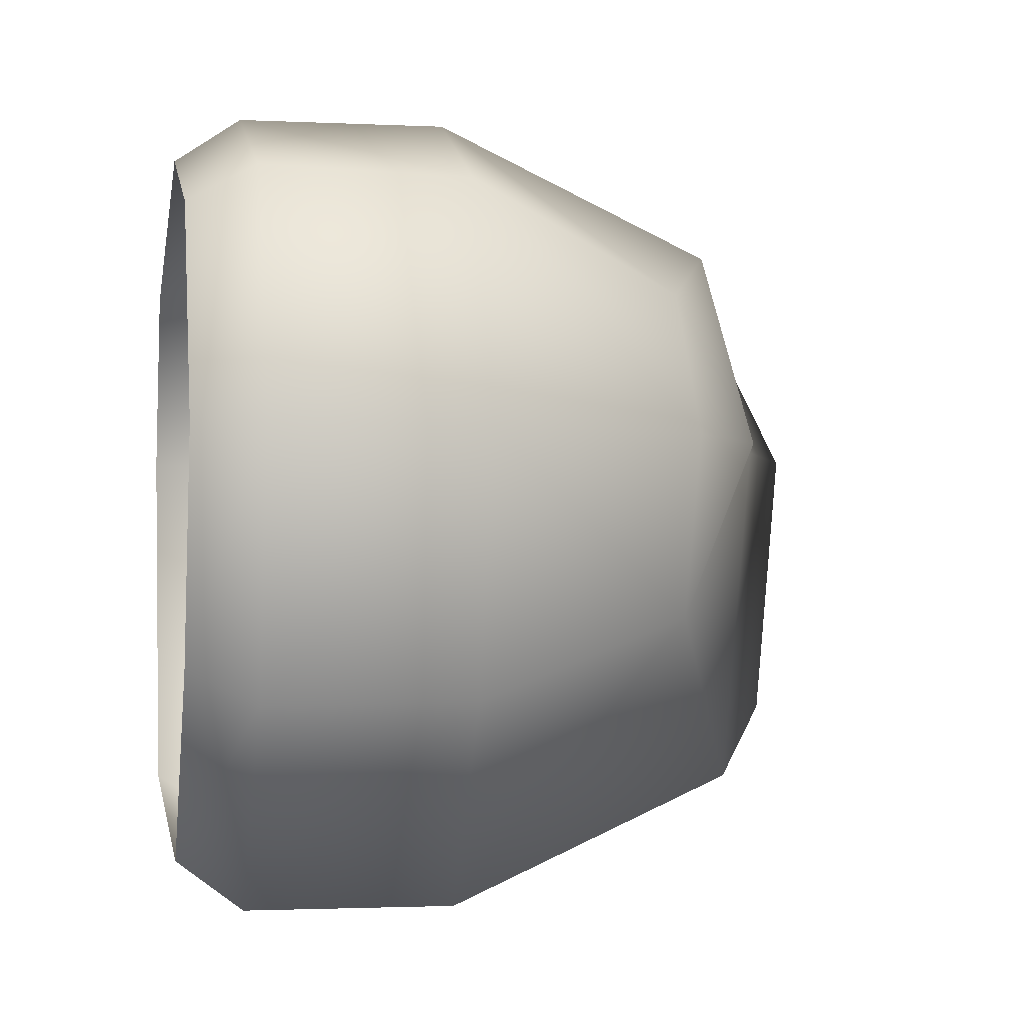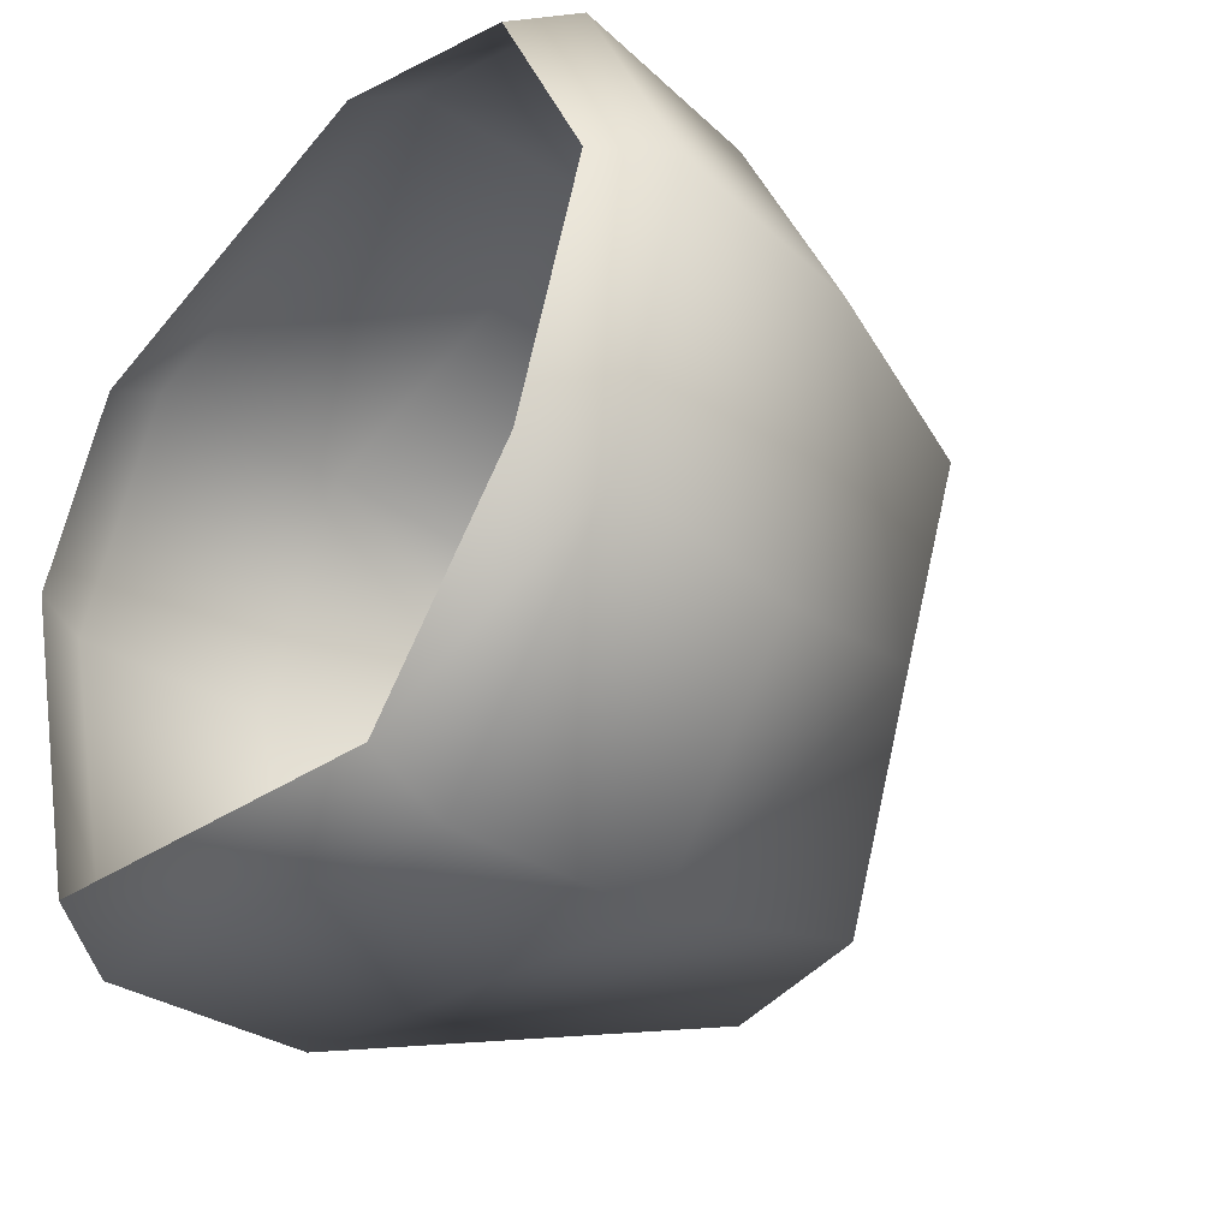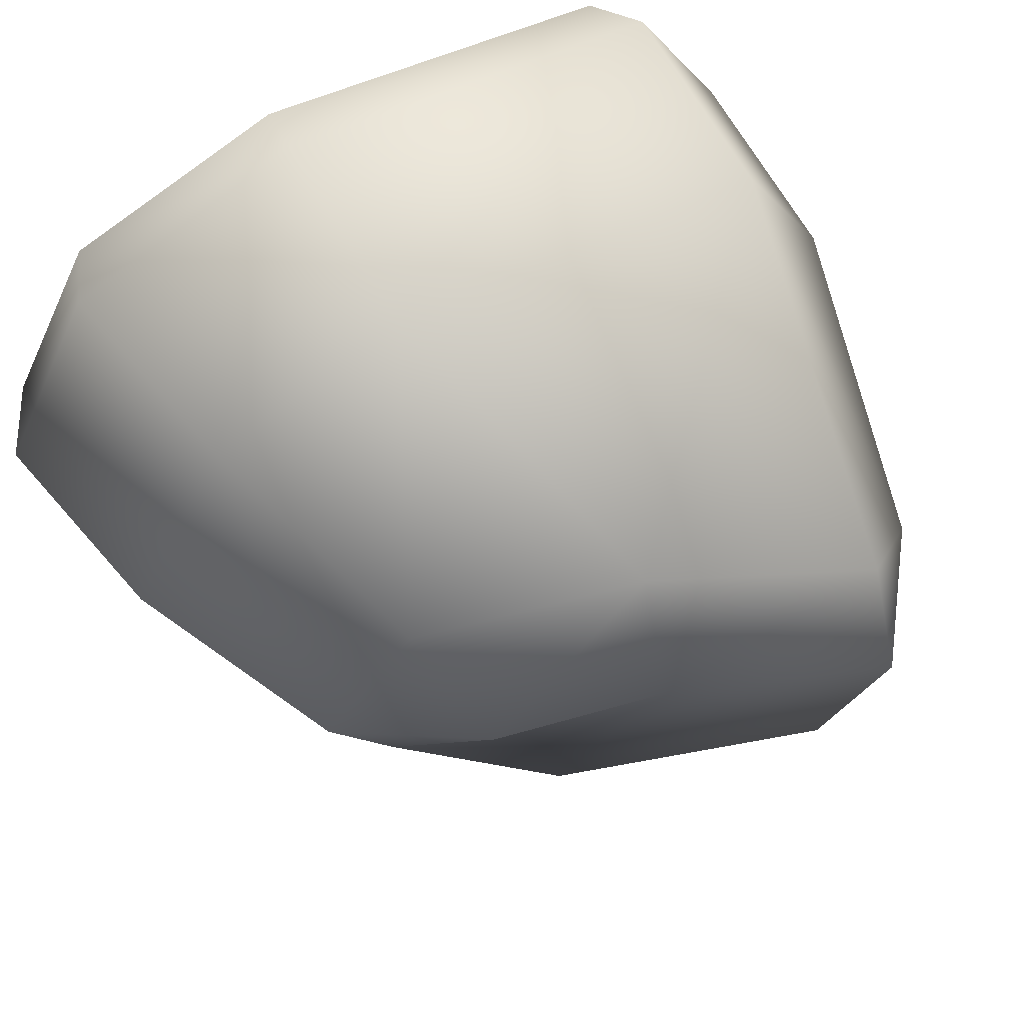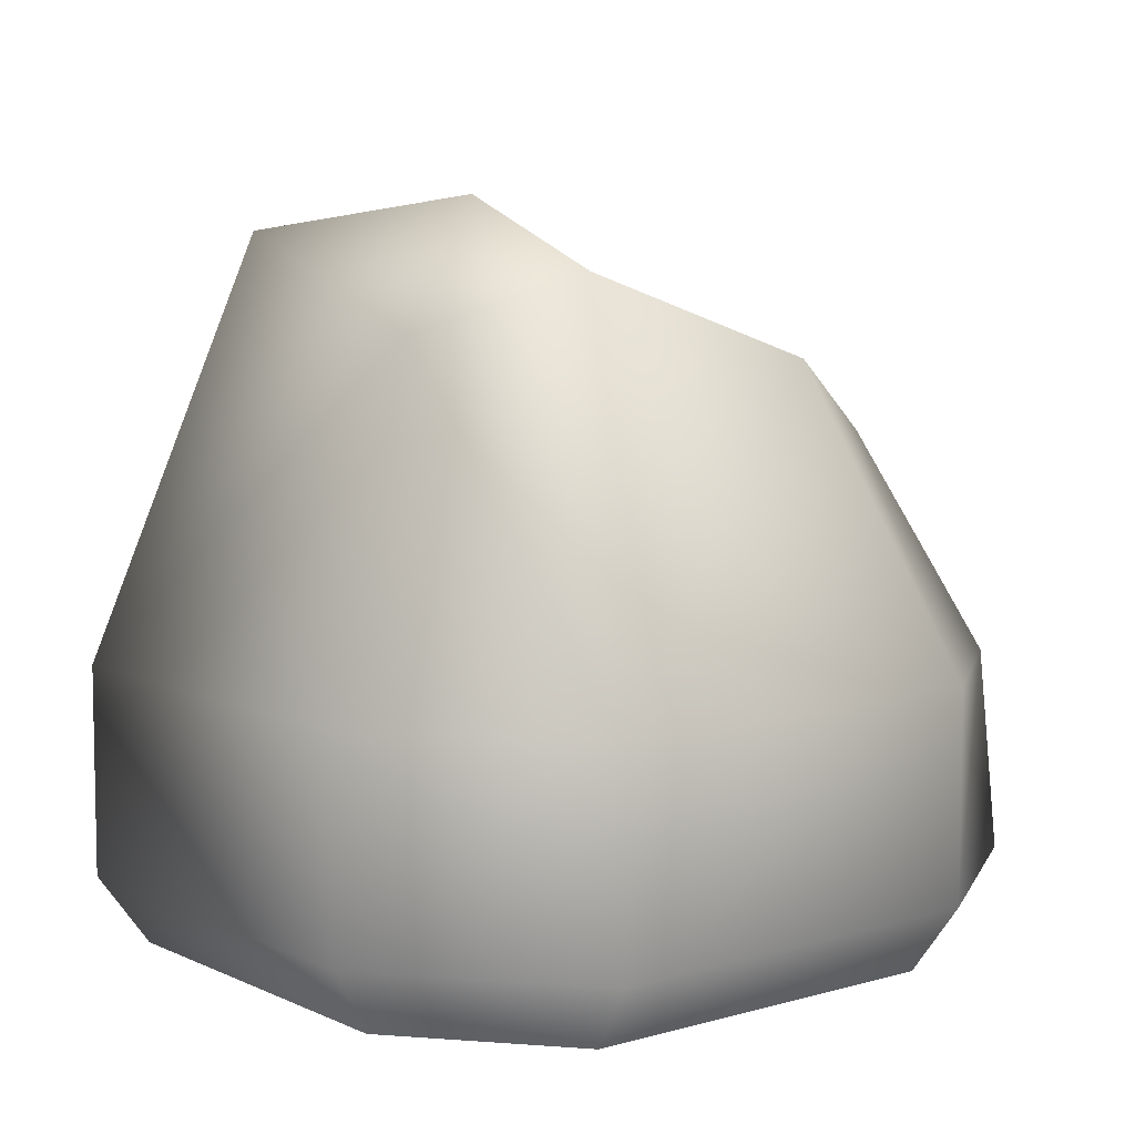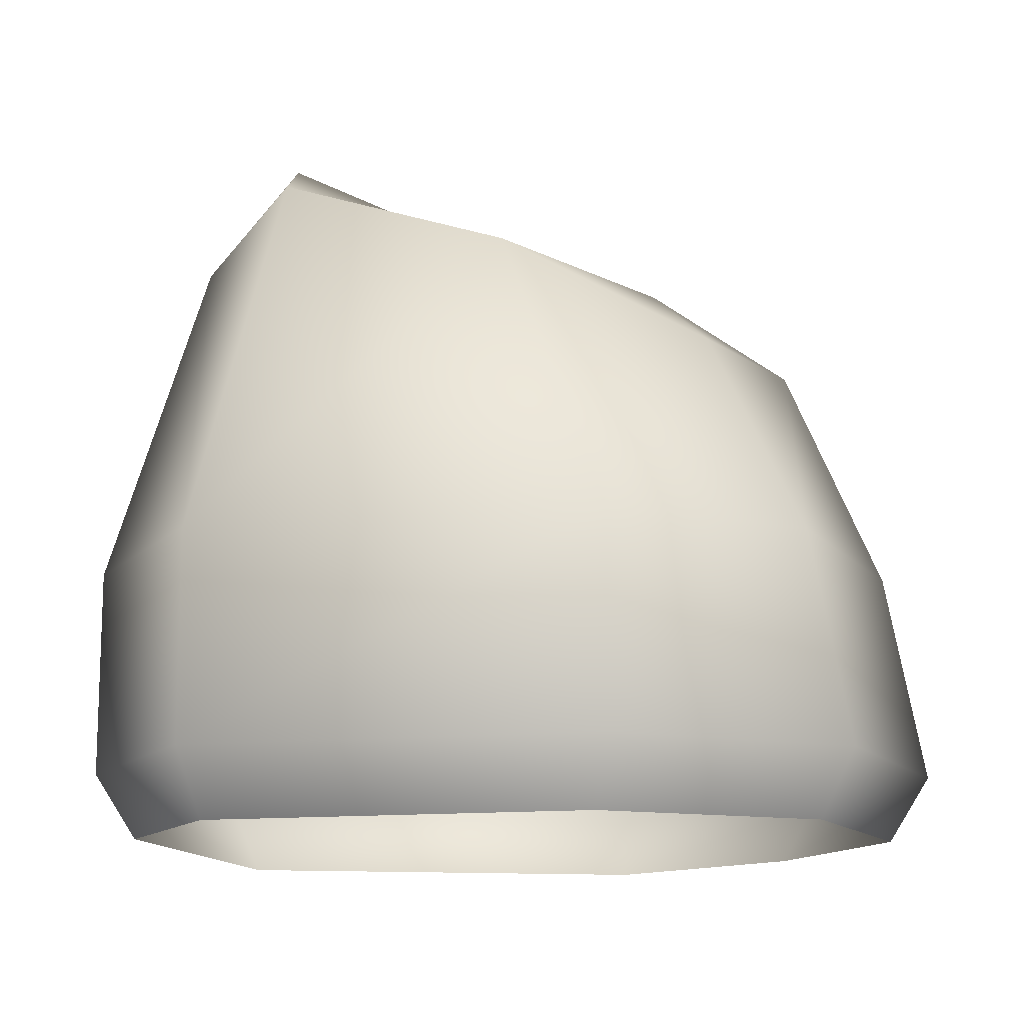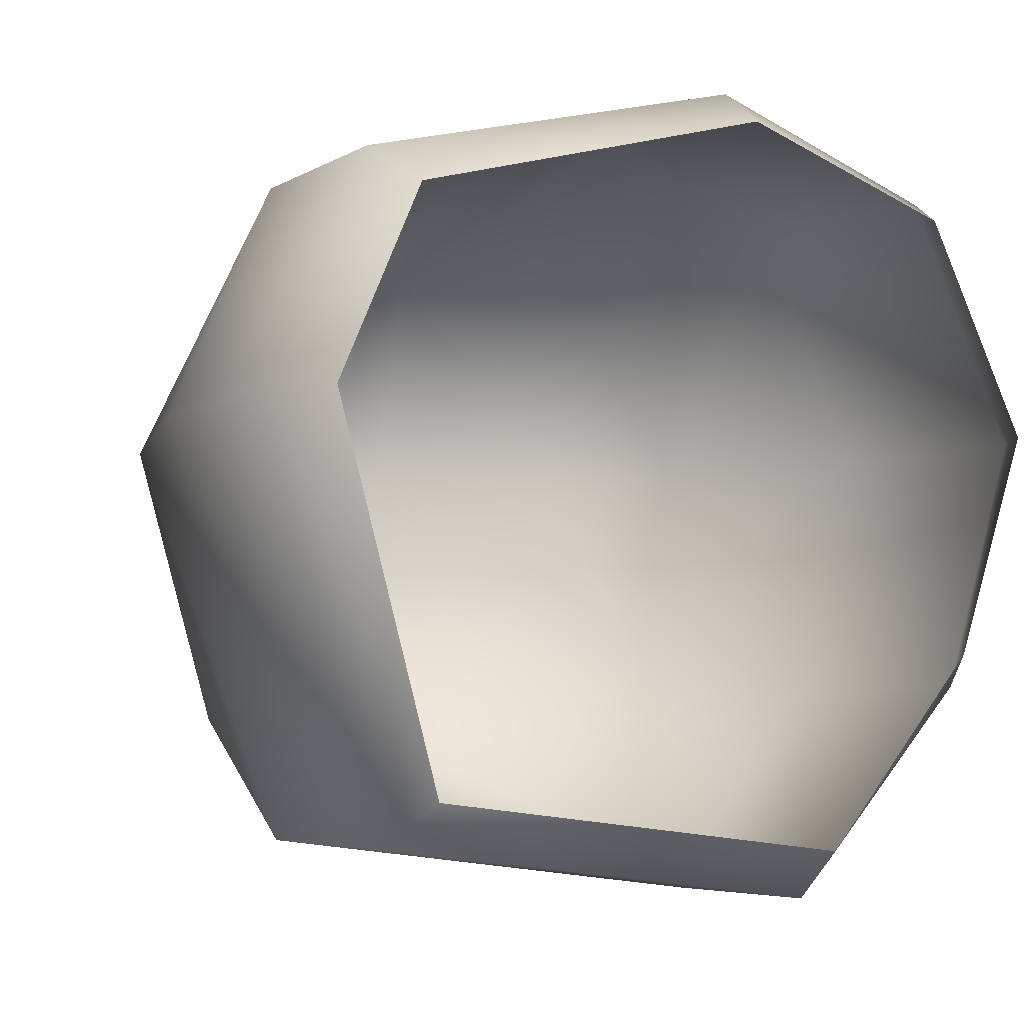
<metadata>
{"format":"obj","ext":"obj","renderer":"f3d","projection":"perspective","resolution":1024,"background":"white","views":[{"elev":-1.8,"azim":79.7,"up":"+Z"},{"elev":-34.4,"azim":49.7,"up":"+Z"},{"elev":69.3,"azim":149.7,"up":"+Z"},{"elev":7.6,"azim":-54.0,"up":"+Y"},{"elev":-13.2,"azim":-2.1,"up":"+Y"},{"elev":-5.2,"azim":-30.4,"up":"+Z"}]}
</metadata>
<code>
g default
v -1.287 -0 0.6389
v 0.7189 -0 0.7265
v -1.223 0 -1.243
v 0.8165 0 -0.7668
v 0.4041 1.688 0.498
v -0.9485 2.354 -0.9779
v 0.5249 1.688 -0.6068
v 0.6789 0.9371 0.8364
v -1.359 0.9371 0.7857
v 0.809 0.9371 -0.8714
v -1.318 0.9371 -1.383
v 0.2581 0 -1.419
v -0.03179 -0 0.9807
v -0.3167 1.967 0.7223
v -0.03195 1.967 -1.18
v 0 0.9371 1.128
v 0.2847 0.9371 -1.585
v -1.571 0 -0.003915
v 1.08 0 -0.003915
v 0.7469 1.688 0
v -1.363 2.061 0
v 1.082 0.9371 0
v -1.713 0.9371 0
v -0.3167 2.153 0
v 0.8163 0.2249 0.8364
v 0.9464 0.2249 -0.8714
v -1.319 0.2249 -1.383
v -1.36 0.2249 0.7857
v 0 0.2249 1.128
v 0.2847 0.2249 -1.585
v 1.22 0.2249 0
v -1.714 0.2249 0
v 0.2697 1.999 0
v -1.05 2.47 0
v -1.064 2.246 0.4469
g Rock01
f 14 24 35
f 35 24 34
f 1 13 28
f 28 13 29
f 2 19 25
f 25 19 31
f 4 12 26
f 26 12 30
f 18 32 3
f 3 32 27
f 8 5 16
f 16 5 14
f 10 7 22
f 22 7 20
f 6 15 11
f 11 15 17
f 35 21 9
f 9 21 23
f 5 20 33
f 13 2 29
f 29 2 25
f 12 3 30
f 30 3 27
f 35 9 14
f 14 9 16
f 15 7 17
f 17 7 10
f 15 6 24
f 24 6 34
f 19 4 31
f 31 4 26
f 18 1 32
f 32 1 28
f 5 8 20
f 20 8 22
f 6 11 21
f 21 11 23
f 20 7 33
f 29 16 28
f 28 16 9
f 31 22 25
f 25 22 8
f 17 10 30
f 30 10 26
f 32 23 27
f 27 23 11
f 25 8 29
f 29 8 16
f 27 11 30
f 30 11 17
f 10 22 26
f 26 22 31
f 28 9 32
f 32 9 23
f 15 24 7
f 7 24 33
f 24 14 33
f 33 14 5
f 6 21 34
f 34 21 35
g default
v -1.287 -0 0.6389
v 0.7189 -0 0.7265
v -1.223 0 -1.243
v 0.8165 0 -0.7668
v 0.4041 1.688 0.498
v -0.9485 2.354 -0.9779
v 0.5249 1.688 -0.6068
v 0.6789 0.9371 0.8364
v -1.359 0.9371 0.7857
v 0.809 0.9371 -0.8714
v -1.318 0.9371 -1.383
v 0.2581 0 -1.419
v -0.03179 -0 0.9807
v -0.3167 1.967 0.7223
v -0.03195 1.967 -1.18
v 0 0.9371 1.128
v 0.2847 0.9371 -1.585
v -1.571 0 -0.003915
v 1.08 0 -0.003915
v 0.7469 1.688 0
v -1.363 2.061 0
v 1.082 0.9371 0
v -1.713 0.9371 0
v -0.3167 2.153 0
v 0.8163 0.2249 0.8364
v 0.9464 0.2249 -0.8714
v -1.319 0.2249 -1.383
v -1.36 0.2249 0.7857
v 0 0.2249 1.128
v 0.2847 0.2249 -1.585
v 1.22 0.2249 0
v -1.714 0.2249 0
v 0.2697 1.999 0
v -1.05 2.47 0
v -1.064 2.246 0.4469
g Rock01
f 49 59 70
f 70 59 69
f 36 48 63
f 63 48 64
f 37 54 60
f 60 54 66
f 39 47 61
f 61 47 65
f 53 67 38
f 38 67 62
f 43 40 51
f 51 40 49
f 45 42 57
f 57 42 55
f 41 50 46
f 46 50 52
f 70 56 44
f 44 56 58
f 40 55 68
f 48 37 64
f 64 37 60
f 47 38 65
f 65 38 62
f 70 44 49
f 49 44 51
f 50 42 52
f 52 42 45
f 50 41 59
f 59 41 69
f 54 39 66
f 66 39 61
f 53 36 67
f 67 36 63
f 40 43 55
f 55 43 57
f 41 46 56
f 56 46 58
f 55 42 68
f 64 51 63
f 63 51 44
f 66 57 60
f 60 57 43
f 52 45 65
f 65 45 61
f 67 58 62
f 62 58 46
f 60 43 64
f 64 43 51
f 62 46 65
f 65 46 52
f 45 57 61
f 61 57 66
f 63 44 67
f 67 44 58
f 50 59 42
f 42 59 68
f 59 49 68
f 68 49 40
f 41 56 69
f 69 56 70

</code>
